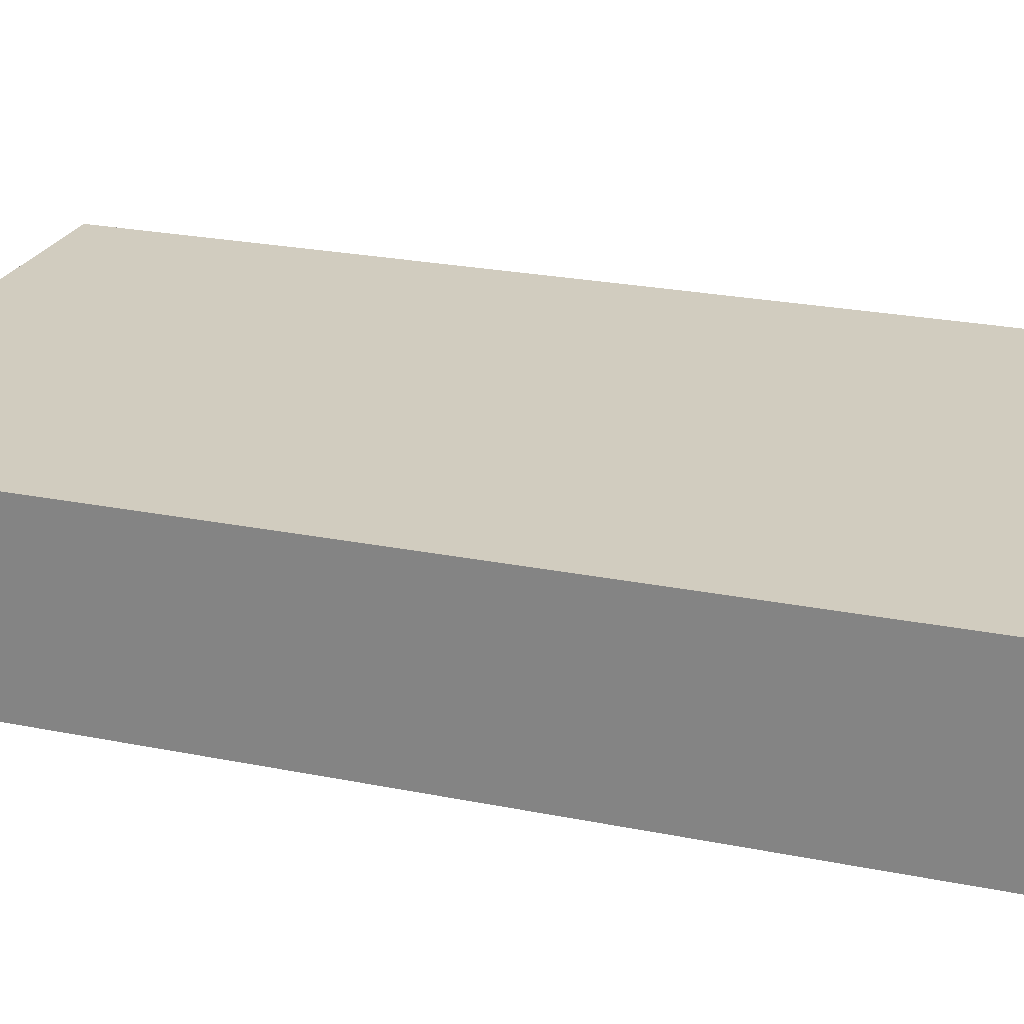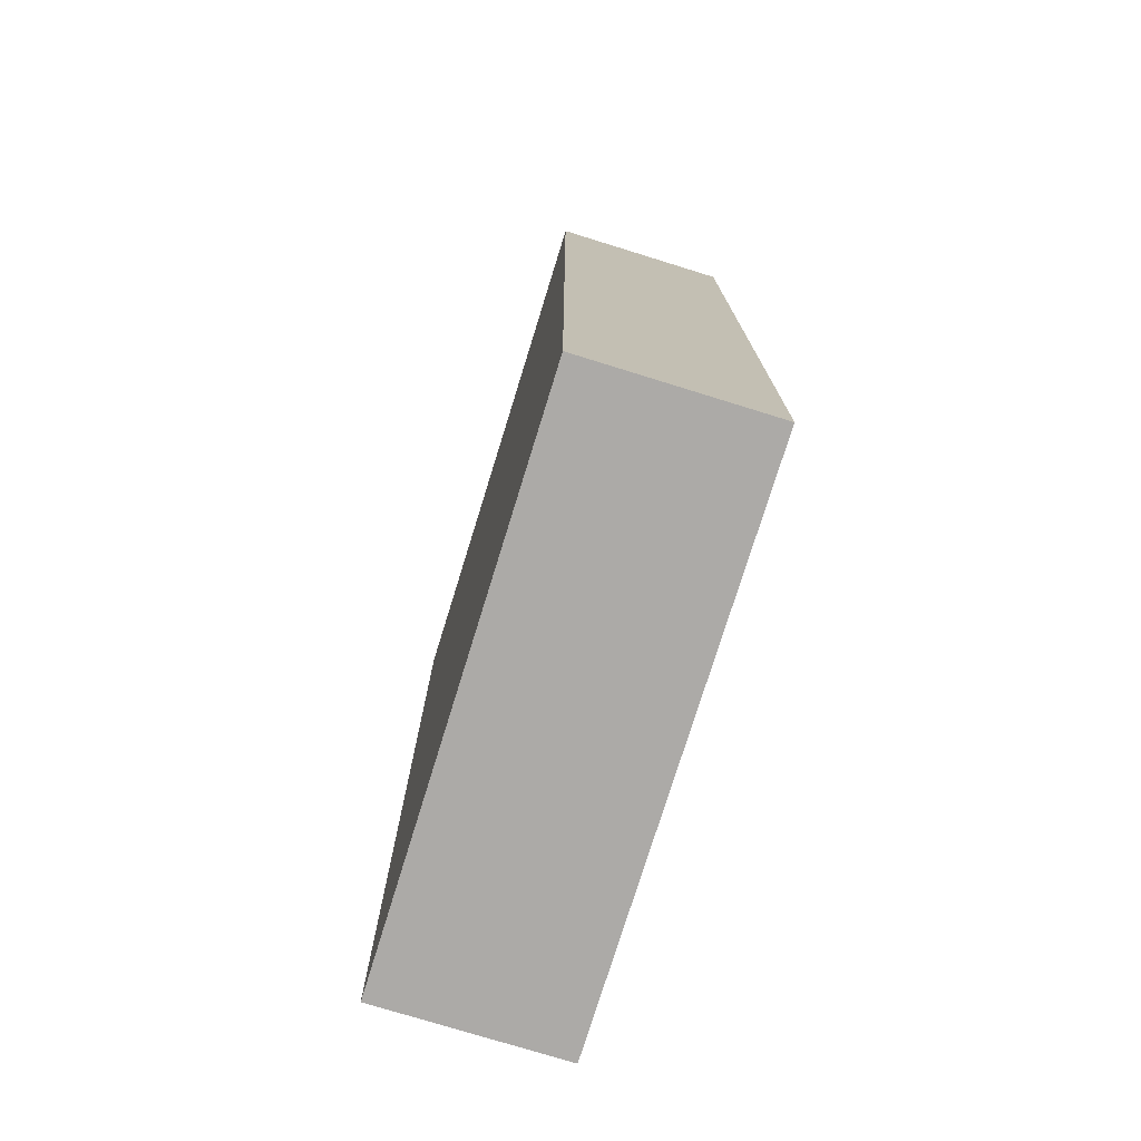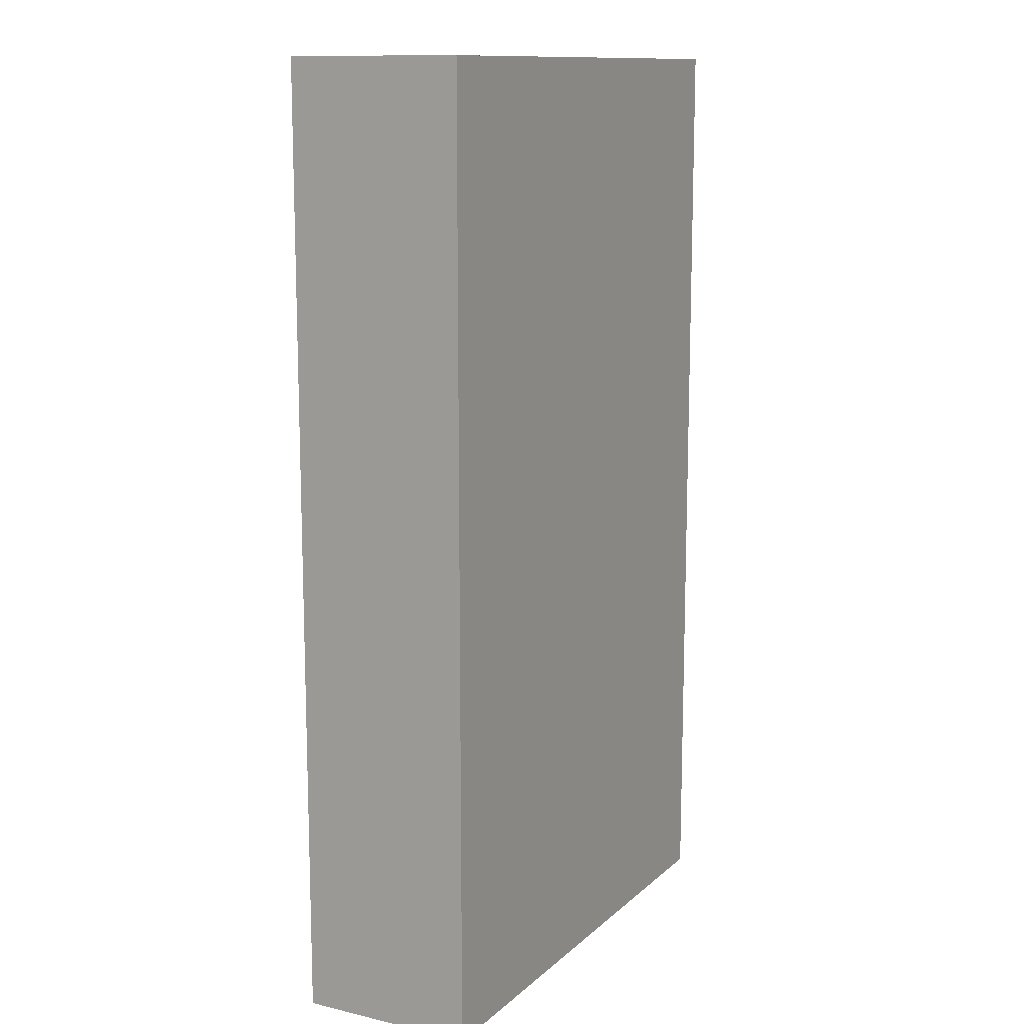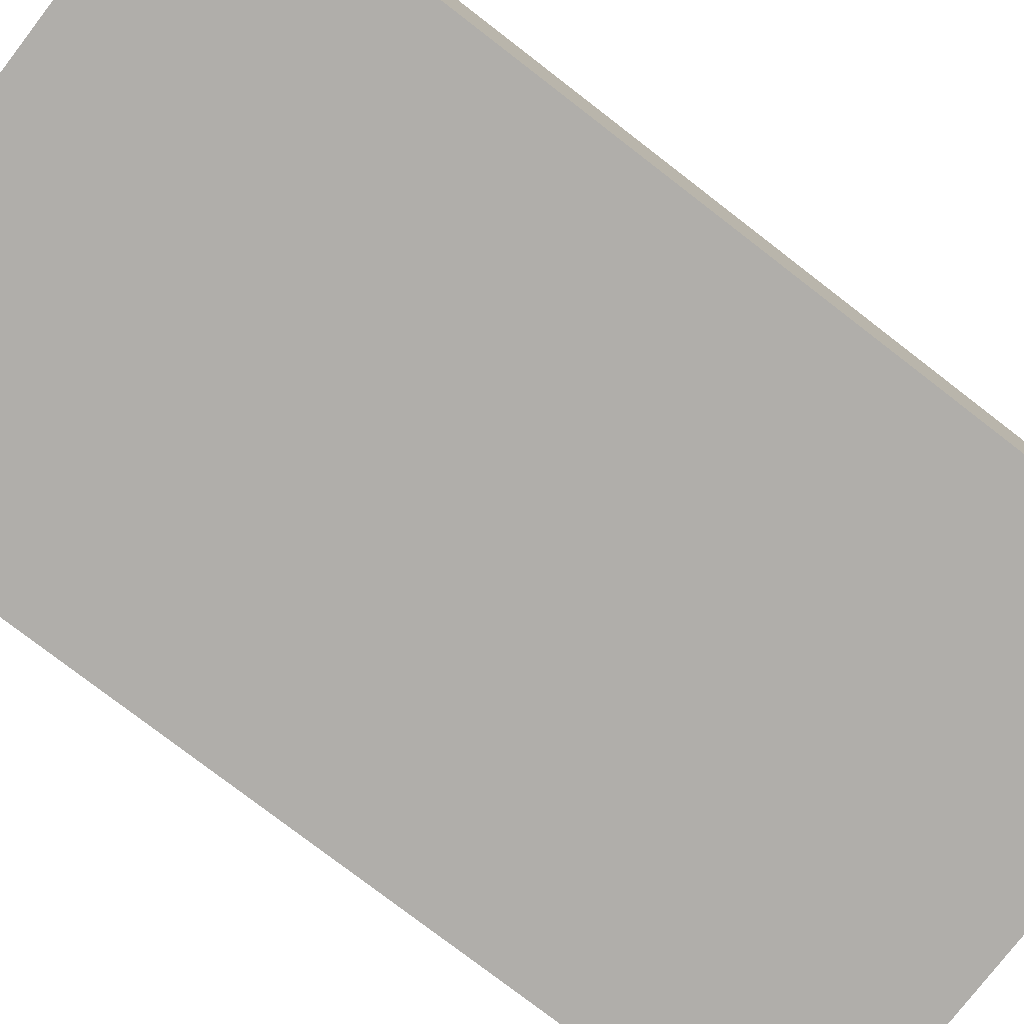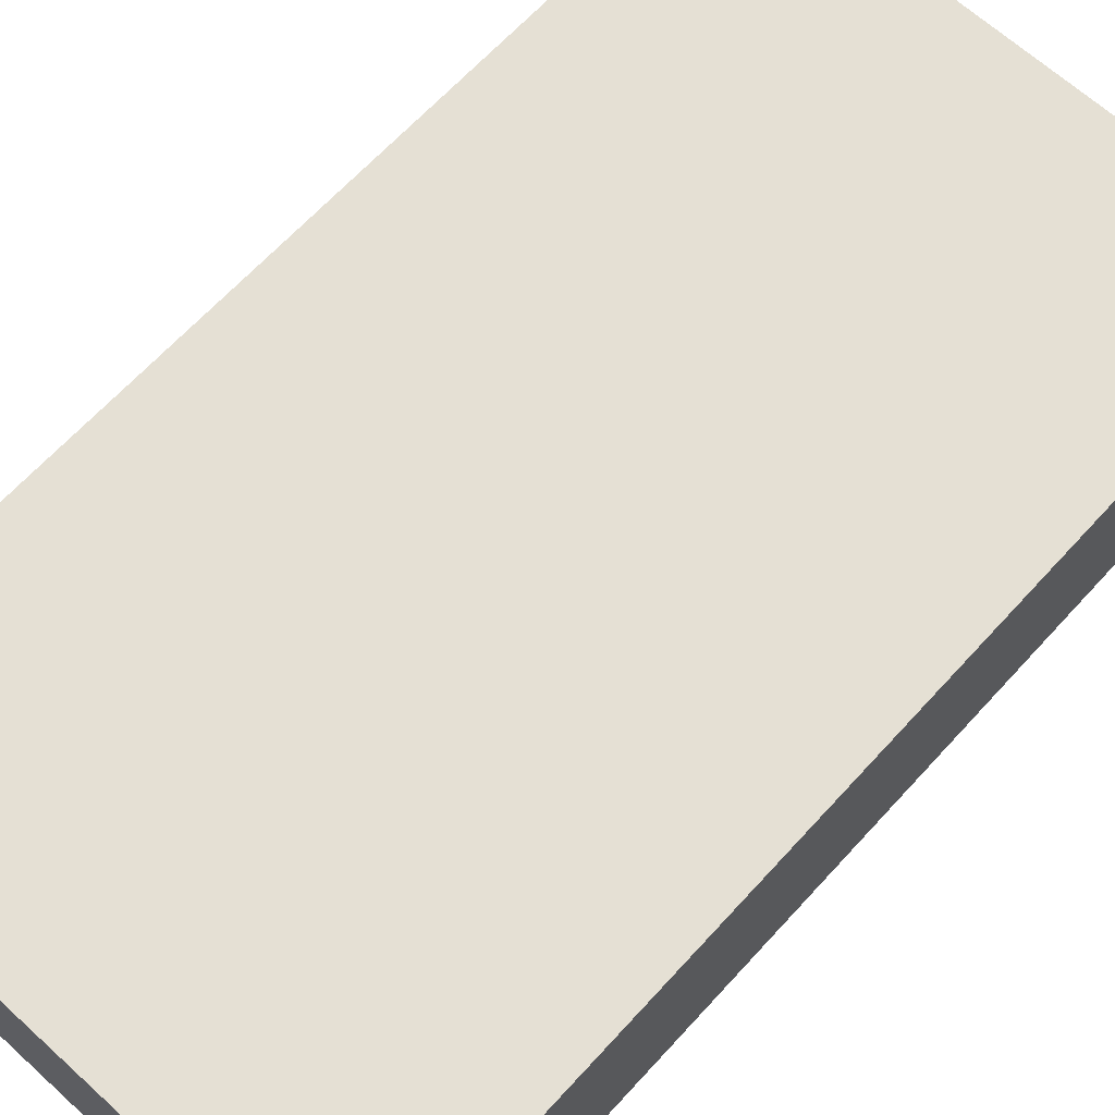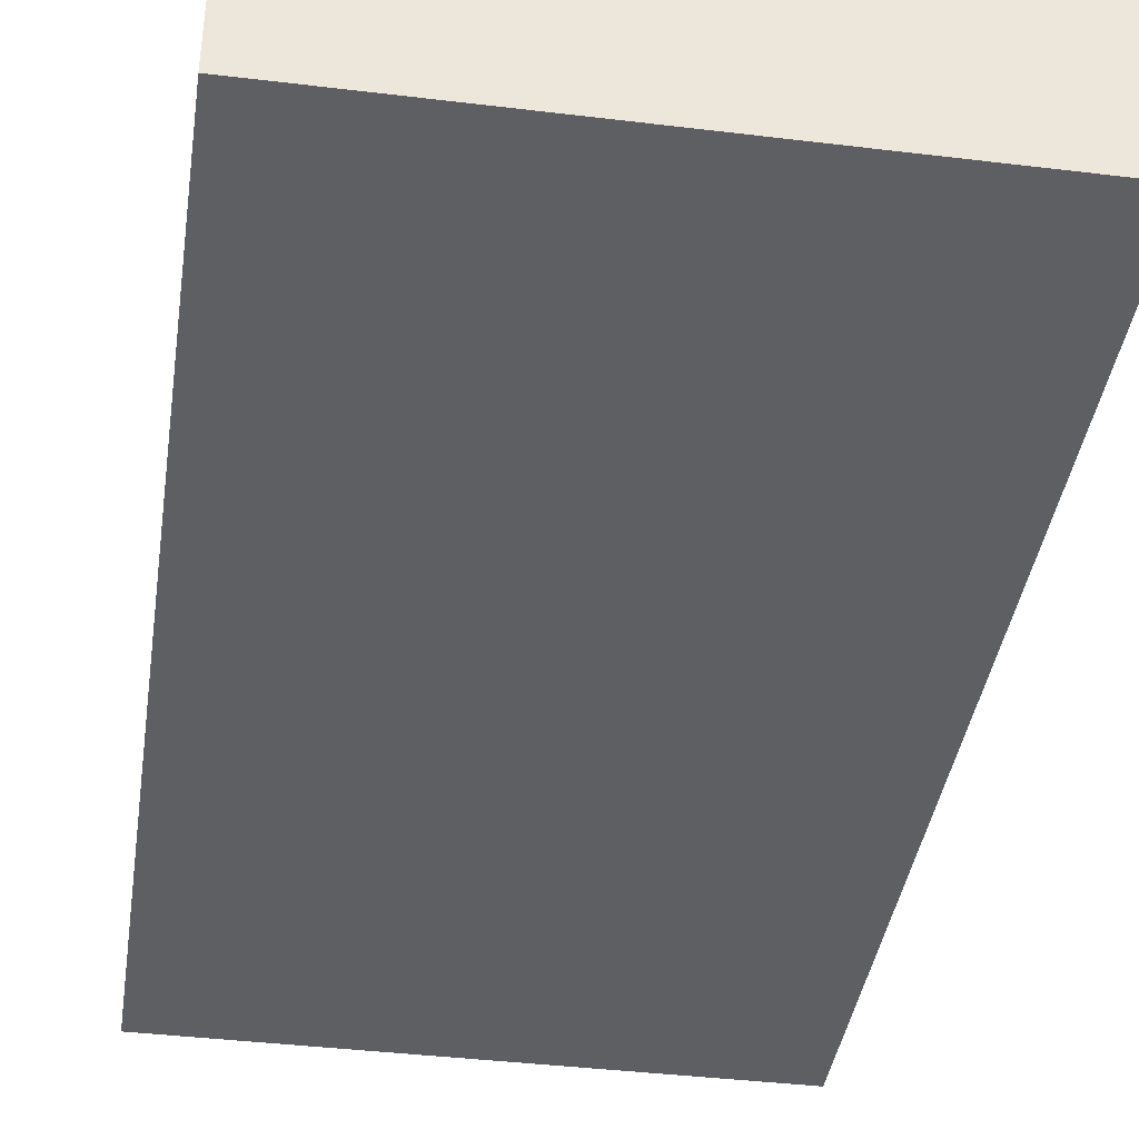
<metadata>
{"format":"obj","ext":"obj","renderer":"f3d","projection":"perspective","resolution":1024,"background":"white","views":[{"elev":23.9,"azim":-71.3,"up":"+Z"},{"elev":-76.1,"azim":72.8,"up":"+Y"},{"elev":12.4,"azim":118.4,"up":"+Y"},{"elev":-77.9,"azim":-127.6,"up":"+Z"},{"elev":65.7,"azim":-137.6,"up":"+Z"},{"elev":-40.0,"azim":-8.5,"up":"+Z"}]}
</metadata>
<code>
g SM_Clopes02
v 0.02883 -0.05127 0.009557
v -0.02883 -0.05127 0.009557
v -0.02883 0.05127 0.009557
v 0.02883 0.05127 0.009557
v -0.02883 -0.05127 0.009557
v -0.02883 -0.05127 -0.009557
v -0.02883 0.05127 -0.009557
v -0.02883 0.05127 0.009557
v -0.02883 -0.05127 -0.009557
v 0.02883 -0.05127 -0.009557
v 0.02883 0.05127 -0.009557
v -0.02883 0.05127 -0.009557
v 0.02883 -0.05127 -0.009557
v 0.02883 -0.05127 0.009557
v 0.02883 0.05127 0.009557
v 0.02883 0.05127 -0.009557
v -0.02883 -0.05127 0.009557
v 0.02883 -0.05127 0.009557
v 0.02883 -0.05127 -0.009557
v -0.02883 -0.05127 -0.009557
v -0.02883 0.05127 -0.009557
v 0.02883 0.05127 -0.009557
v 0.02883 0.05127 0.009557
v -0.02883 0.05127 0.009557
g SM_Clopes02_0
f 3 2 1
f 4 3 1
f 7 6 5
f 8 7 5
f 11 10 9
f 12 11 9
f 15 14 13
f 16 15 13
f 19 18 17
f 20 19 17
f 23 22 21
f 24 23 21

</code>
